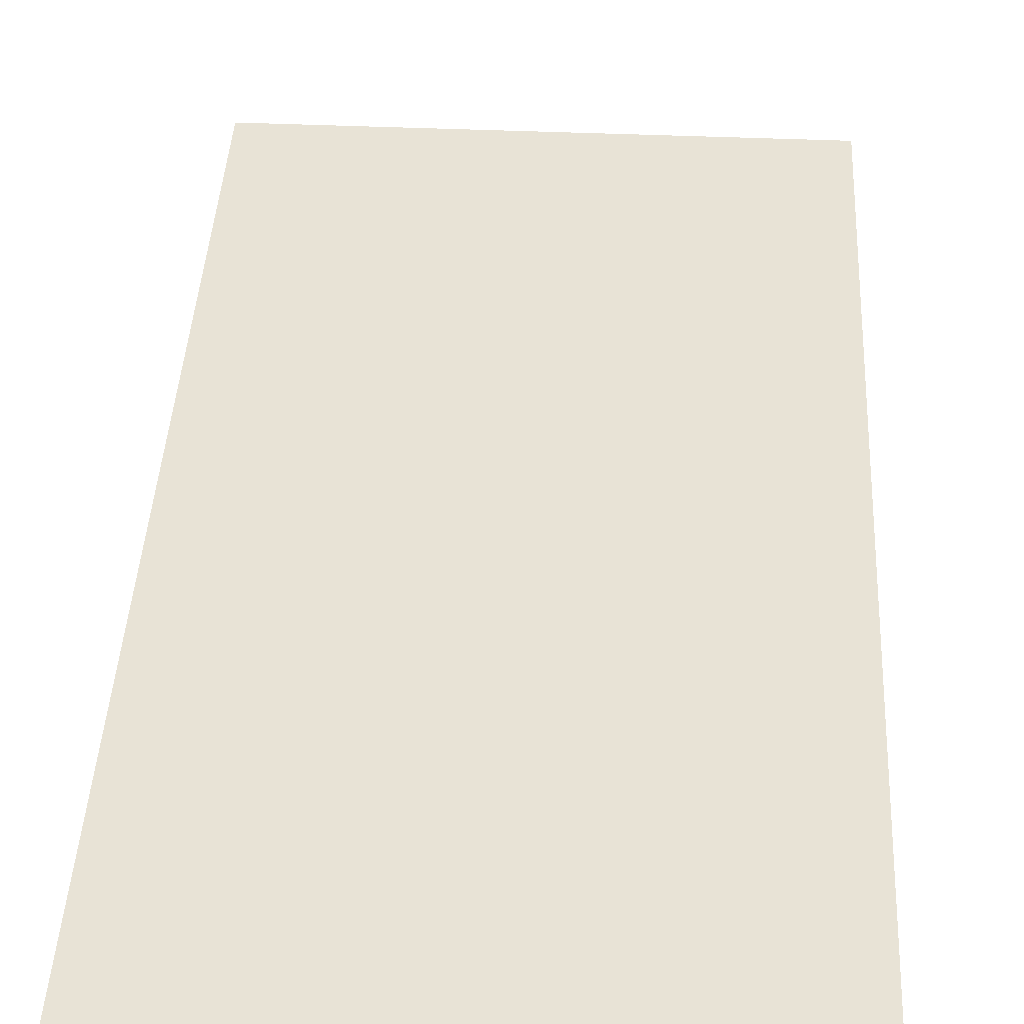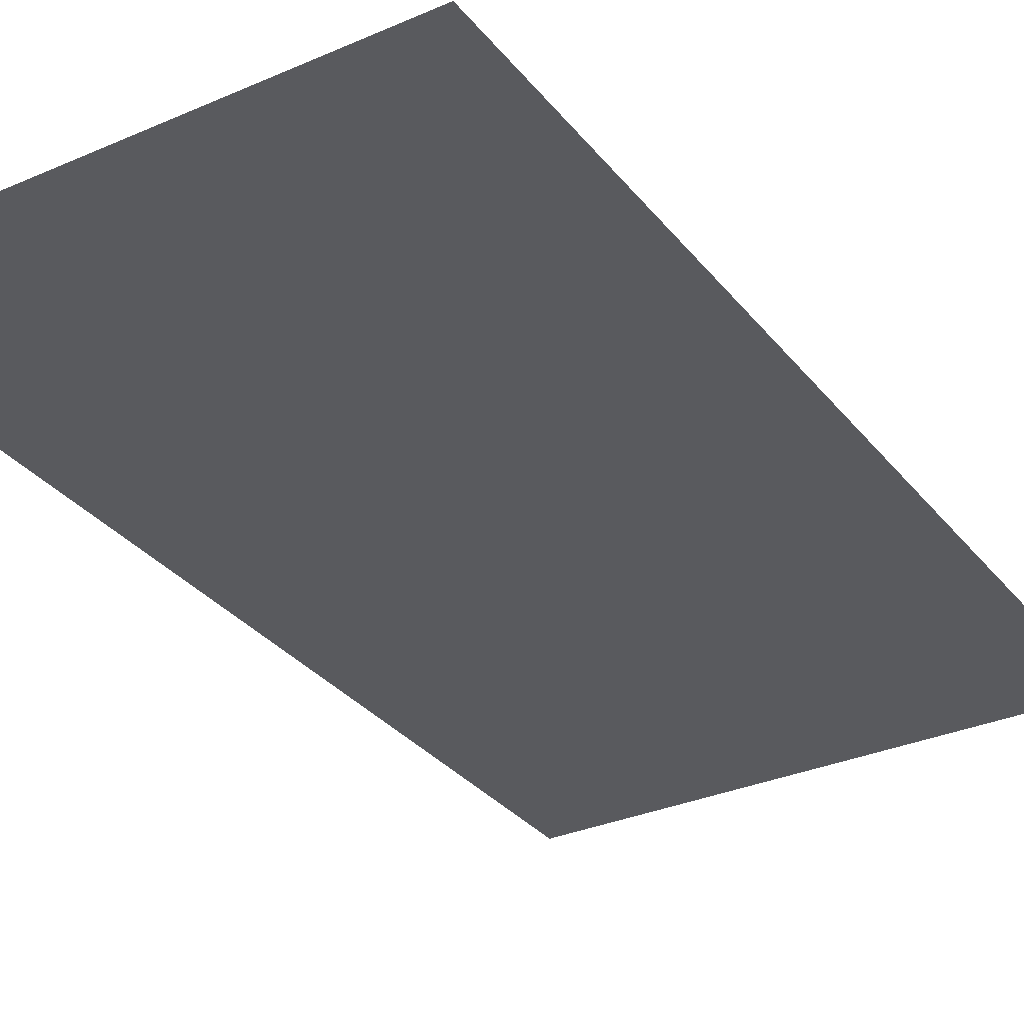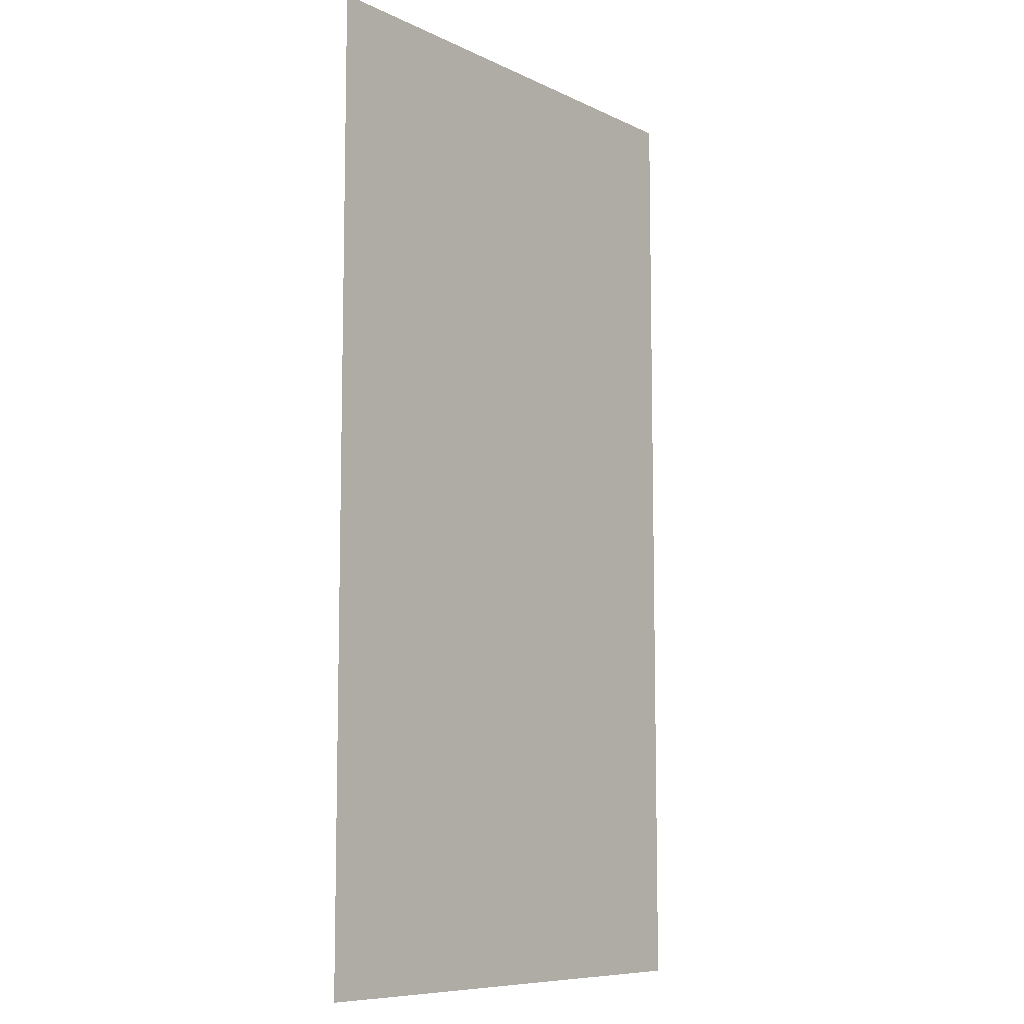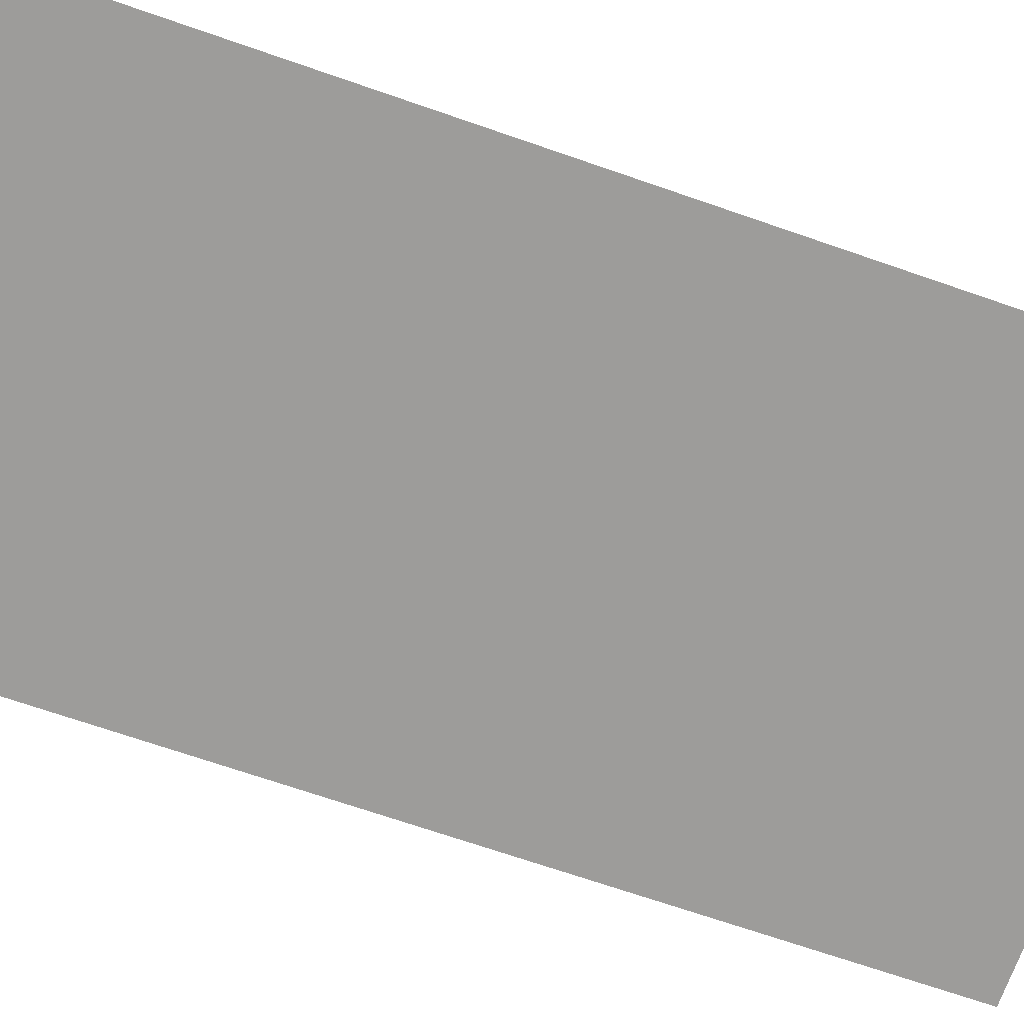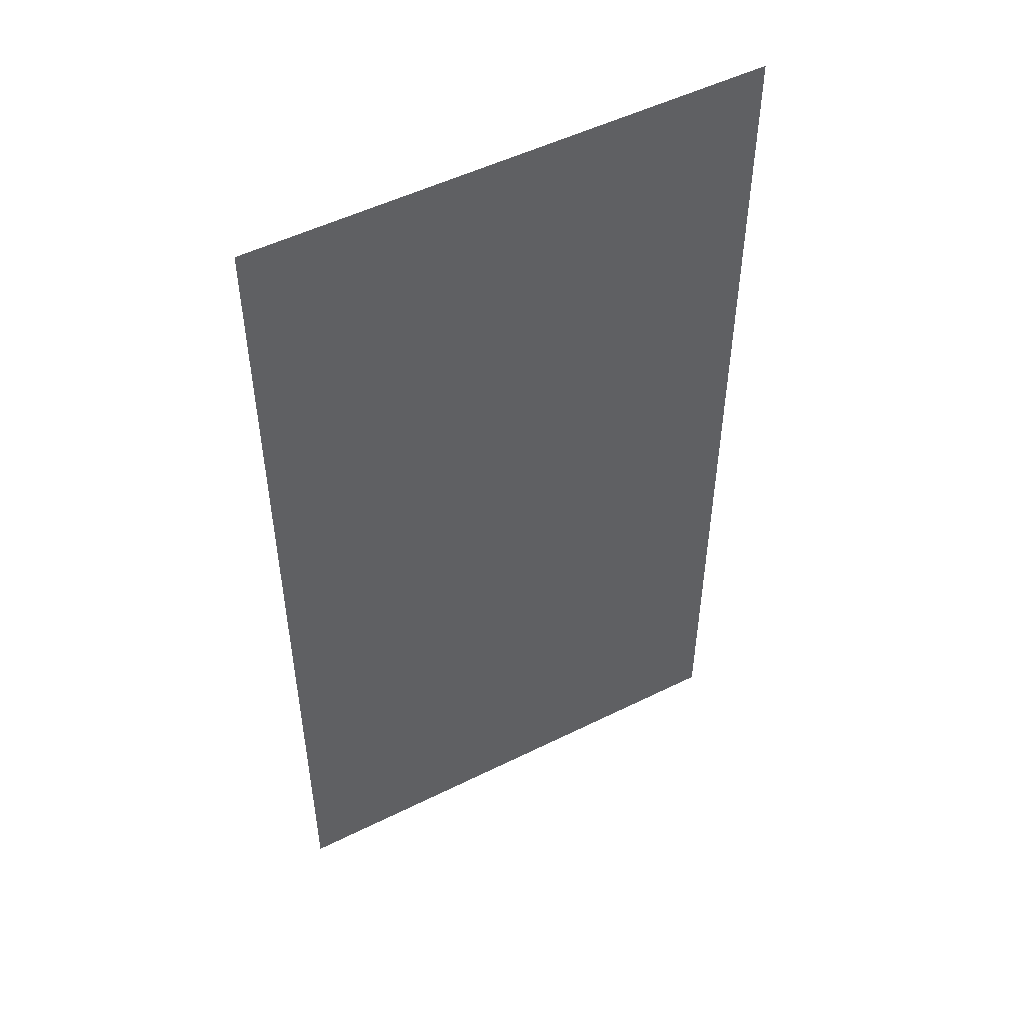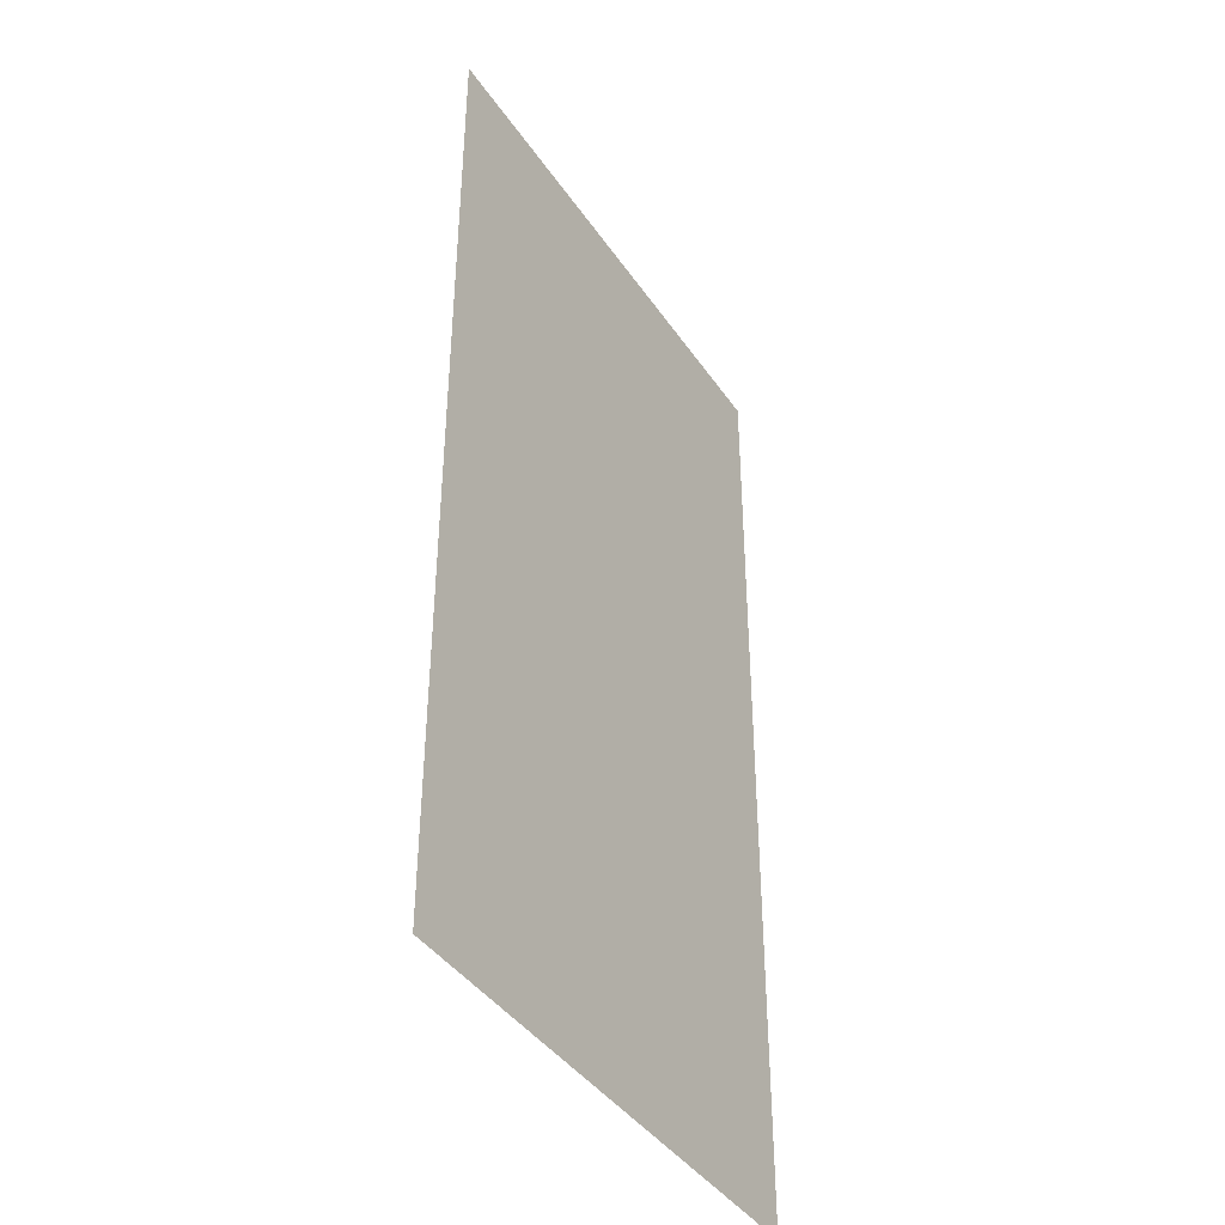
<metadata>
{"format":"obj","ext":"obj","renderer":"f3d","projection":"perspective","resolution":1024,"background":"white","views":[{"elev":41.6,"azim":3.0,"up":"+Z"},{"elev":-31.6,"azim":31.7,"up":"+Z"},{"elev":-8.7,"azim":128.6,"up":"+Y"},{"elev":-70.1,"azim":-109.1,"up":"+Z"},{"elev":50.8,"azim":151.5,"up":"+Y"},{"elev":-41.3,"azim":121.2,"up":"+Y"}]}
</metadata>
<code>
g Ray001
v -1.661 5.864 -0
v 1.661 5.864 -0
v -1.661 -0.3195 -0
v 1.661 -0.3195 -0
f -2 -3 -4
f -3 -2 -1

</code>
